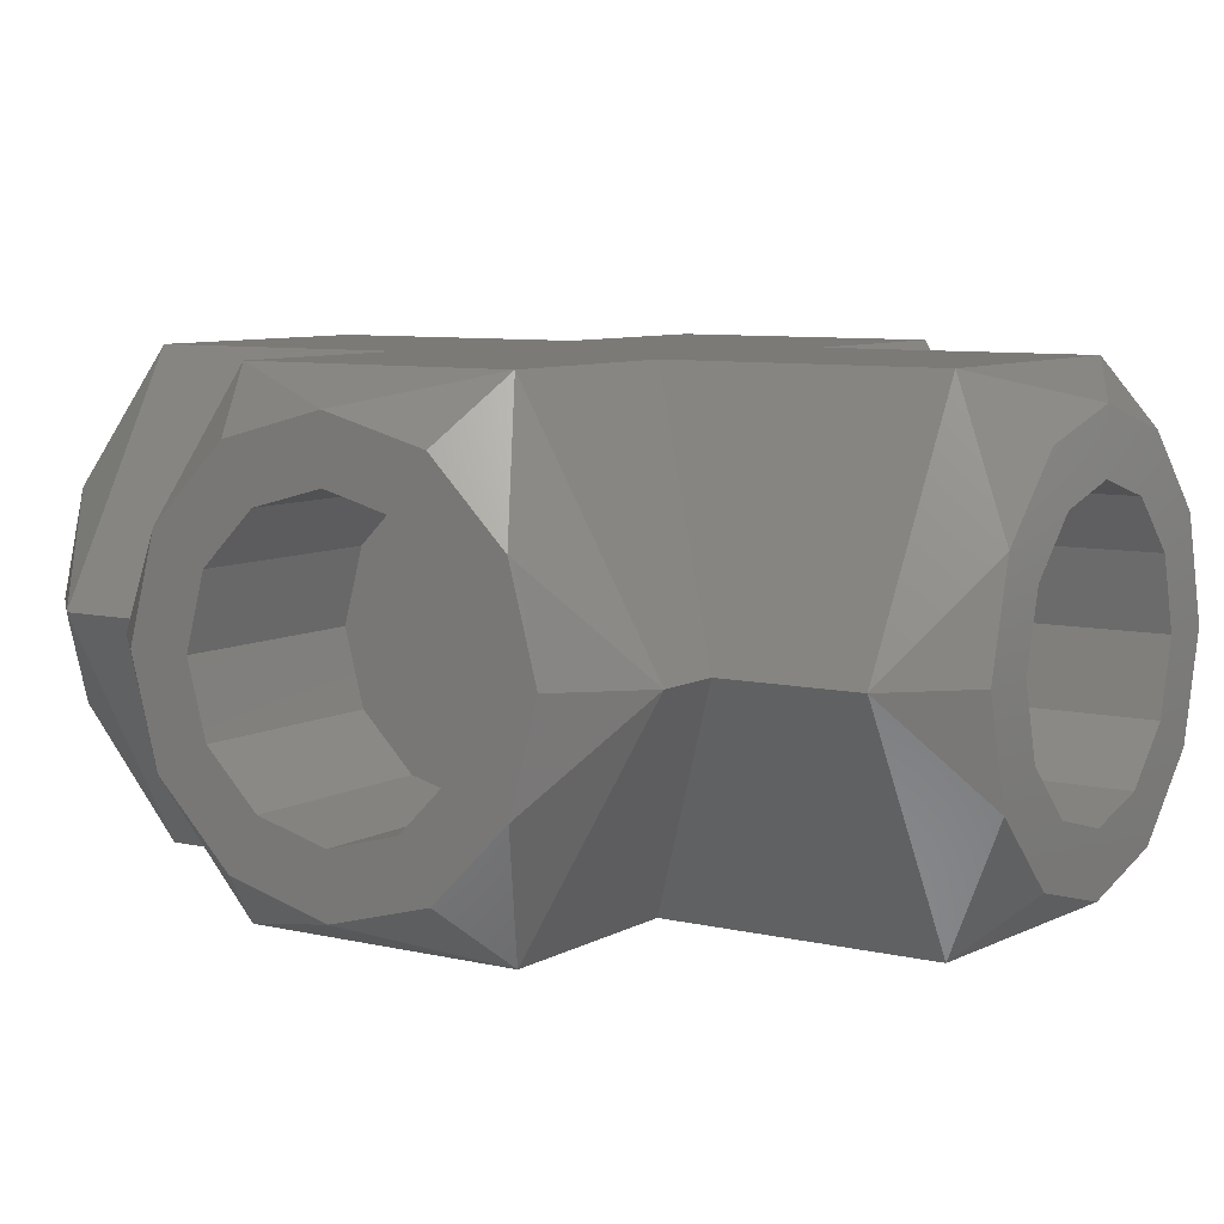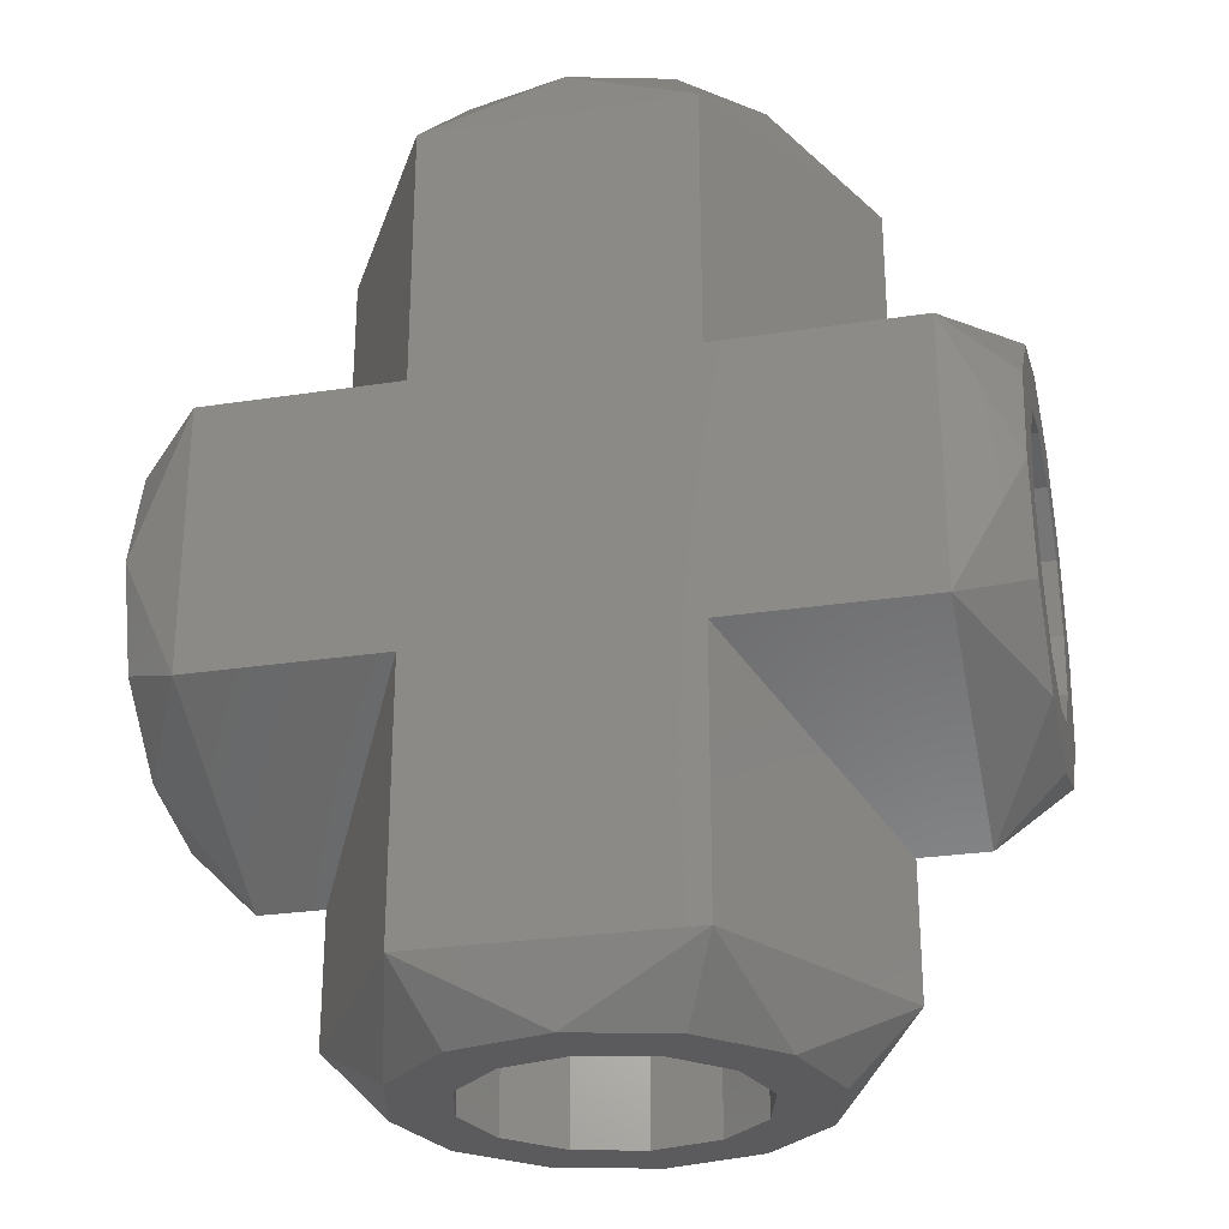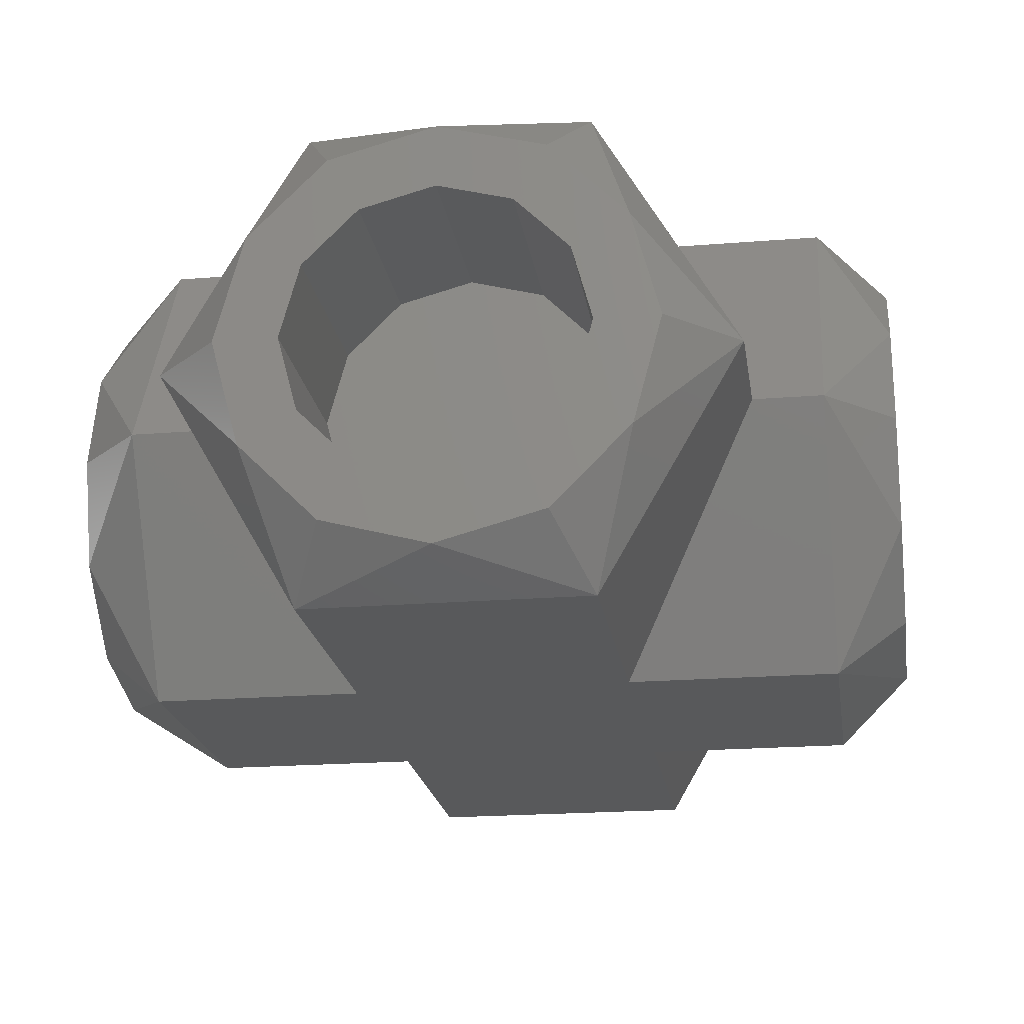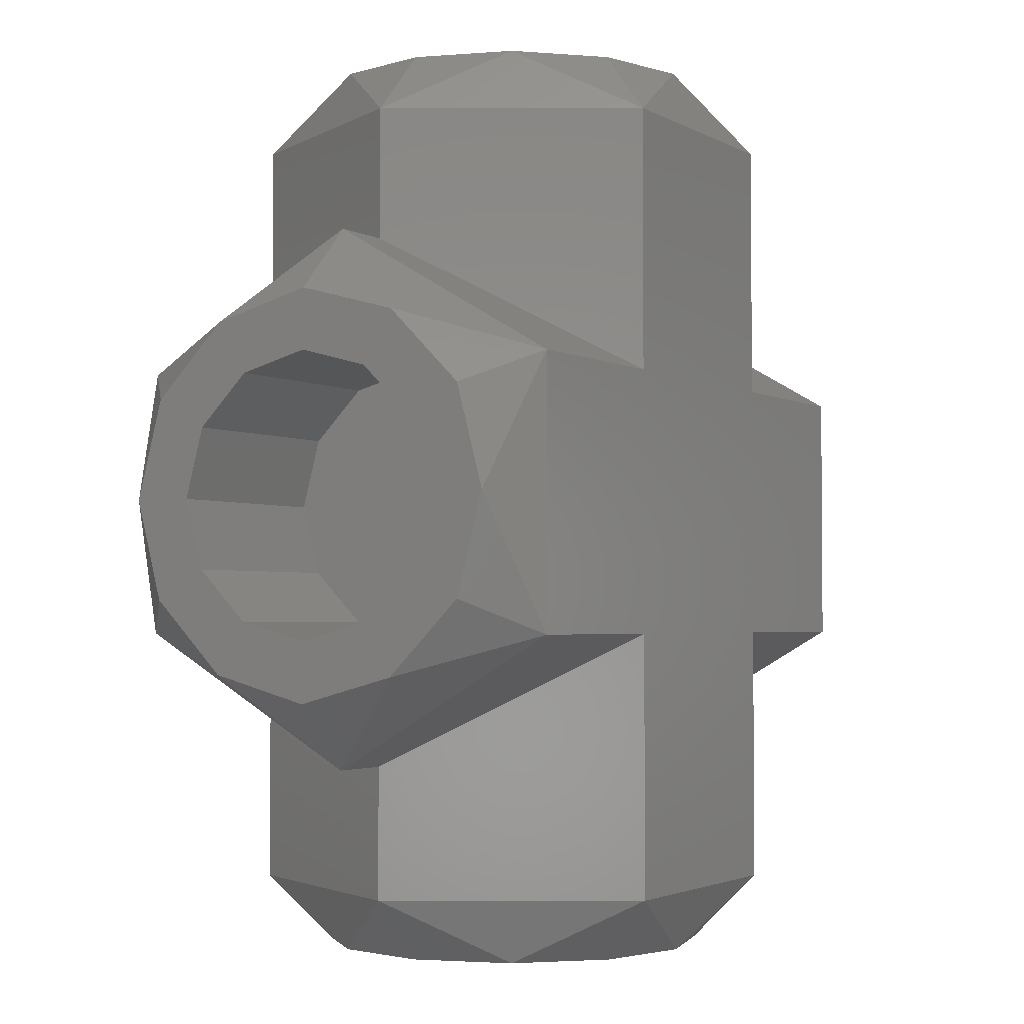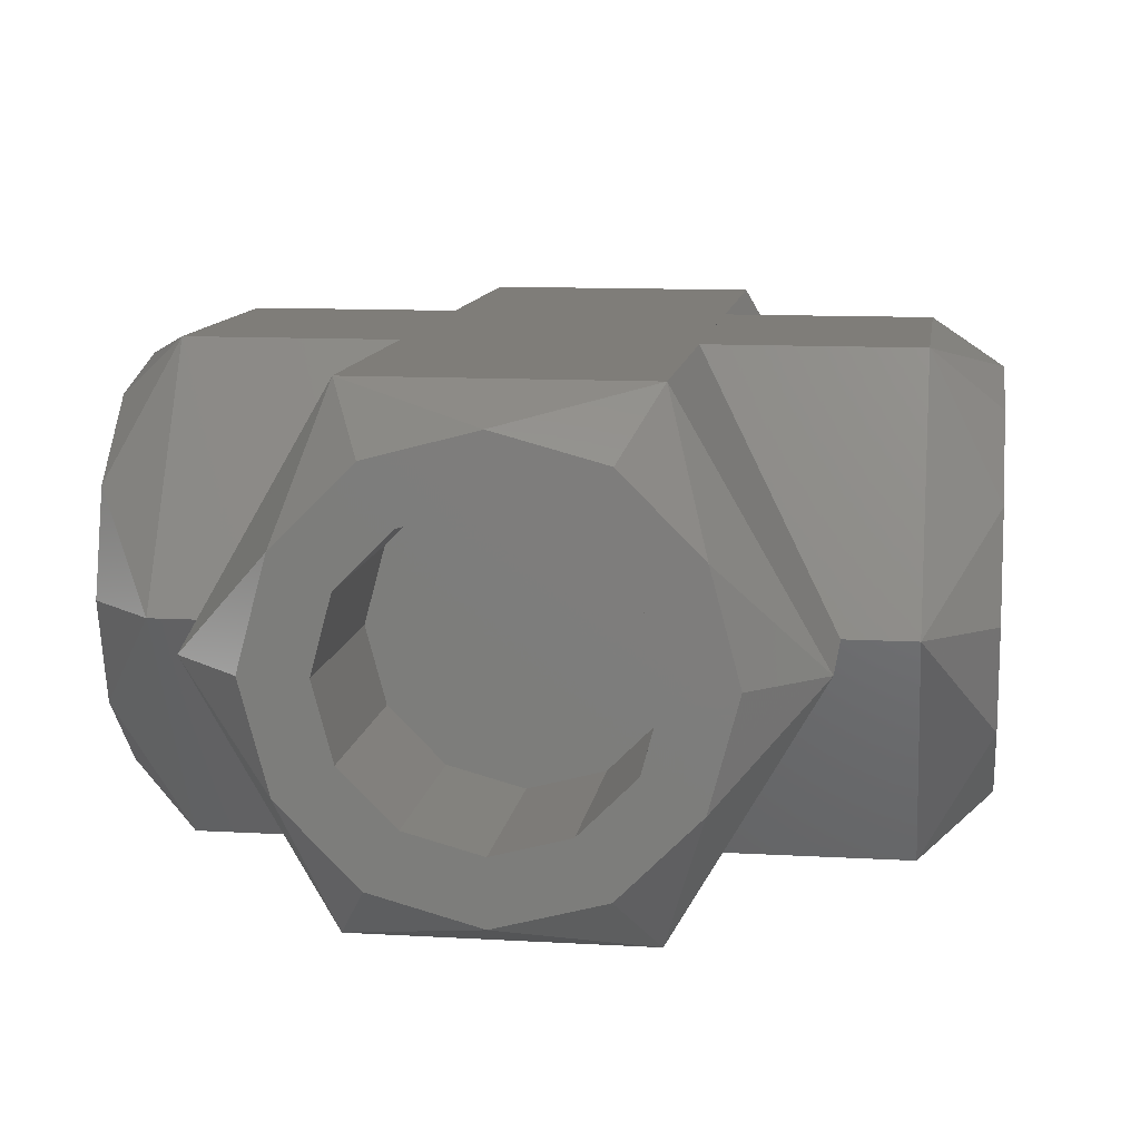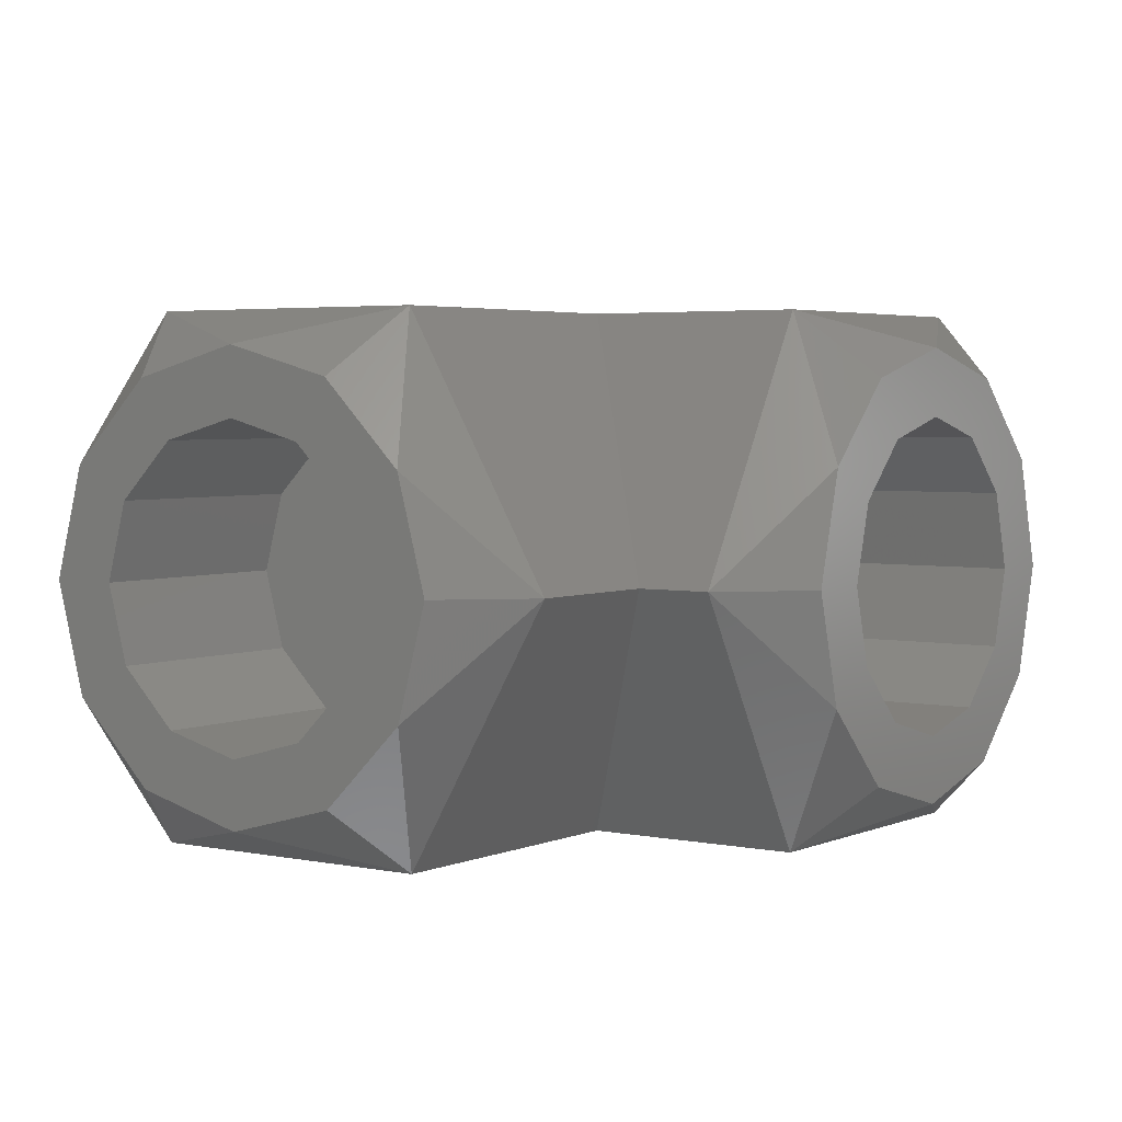
<metadata>
{"format":"stl","ext":"stl","renderer":"f3d","projection":"perspective","resolution":1024,"background":"white","views":[{"elev":7.7,"azim":123.5,"up":"+Z"},{"elev":-27.0,"azim":13.4,"up":"+Y"},{"elev":-20.4,"azim":-171.6,"up":"+Z"},{"elev":-2.7,"azim":120.1,"up":"+Y"},{"elev":11.1,"azim":8.1,"up":"+Z"},{"elev":3.5,"azim":35.2,"up":"+Z"}]}
</metadata>
<code>
# stl→obj: 194 verts, 384 faces
v -12.78 36.53 7.866
v -11.78 36.03 7
v -12.78 35.43 8.964
v -0.7804 40.63 8.964
v -0.7804 39.53 7.866
v -1.78 40.03 7
v -12.78 40.63 11.96
v -11.78 42.03 10.46
v -12.78 41.03 10.46
v -10.78 40.03 7
v -8.78 36.03 7
v -10.78 36.03 7
v -8.78 40.03 7
v -7.83 42.03 8.645
v -5.73 42.03 8.645
v -6.78 42.03 8.364
v -8.599 42.03 9.414
v -4.962 42.03 9.414
v -8.88 42.03 10.46
v -4.68 42.03 10.46
v -8.599 42.03 11.51
v -4.962 42.03 11.51
v -7.83 42.03 12.28
v -5.73 42.03 12.28
v -6.78 42.03 12.56
v -4.962 34.03 11.51
v -4.68 31.03 10.46
v -4.962 31.03 11.51
v -4.68 34.03 10.46
v -6.78 45.03 8.364
v -7.83 45.03 8.645
v -5.73 45.03 8.645
v -8.78 36.03 13.93
v -10.78 33.03 10.46
v -8.78 33.03 13.93
v -10.78 34.03 10.46
v -8.599 45.03 9.414
v -5.73 34.03 12.28
v -6.78 31.03 12.56
v -6.78 34.03 12.56
v -5.73 31.03 12.28
v -4.962 45.03 11.51
v -5.73 45.03 12.28
v -4.962 45.03 9.414
v -5.73 34.03 8.645
v -7.83 34.03 8.645
v -6.78 34.03 8.364
v -4.962 34.03 9.414
v -8.599 34.03 9.414
v -8.88 34.03 10.46
v -8.599 34.03 11.51
v -7.83 34.03 12.28
v -8.78 40.03 13.93
v -4.78 43.03 13.93
v -8.78 43.03 13.93
v -4.78 40.03 13.93
v -4.78 33.03 13.93
v -4.78 36.03 13.93
v -6.78 31.03 13.46
v -8.78 32.03 13.93
v -8.28 31.03 13.06
v -8.88 45.03 10.46
v -10.78 42.03 10.46
v -10.78 43.03 10.46
v -8.599 45.03 11.51
v -8.599 31.03 11.51
v -8.88 31.03 10.46
v -4.78 32.03 13.93
v -10.78 32.03 10.46
v -9.378 31.03 8.964
v -9.78 31.03 10.46
v -4.78 36.03 7
v -2.78 33.03 10.46
v -4.78 33.03 7
v -2.78 34.03 10.46
v -8.78 33.03 7
v -8.78 43.03 7
v -4.78 43.03 7
v -4.78 40.03 7
v -11.78 34.03 10.46
v -11.78 36.03 13.93
v -0.7804 36.53 13.06
v -1.78 36.03 13.93
v -0.7804 35.43 11.96
v -12.78 35.43 11.96
v -12.78 35.03 10.46
v -3.78 45.03 10.46
v -4.182 45.03 11.96
v -2.78 44.03 10.46
v -4.182 45.03 8.964
v -9.378 45.03 11.96
v -10.78 44.03 10.46
v -8.78 44.03 13.93
v -8.28 45.03 13.06
v -4.78 44.03 13.93
v -9.78 36.98 8.645
v -12.78 38.03 8.364
v -12.78 36.98 8.645
v -9.78 38.03 8.364
v -9.78 39.85 11.51
v -12.78 40.13 10.46
v -9.78 40.13 10.46
v -12.78 39.85 11.51
v -0.7804 35.43 8.964
v -0.7804 35.03 10.46
v -0.7804 36.53 7.866
v -0.7804 35.93 10.46
v -0.7804 36.21 9.414
v -0.7804 36.98 8.645
v -0.7804 38.03 7.464
v -0.7804 38.03 8.364
v -0.7804 39.08 8.645
v -0.7804 39.85 9.414
v -0.7804 40.13 10.46
v -0.7804 36.21 11.51
v -0.7804 36.98 12.28
v -0.7804 38.03 13.46
v -0.7804 38.03 12.56
v -0.7804 39.08 12.28
v -0.7804 39.53 13.06
v -0.7804 39.85 11.51
v -0.7804 40.63 11.96
v -0.7804 41.03 10.46
v -12.78 39.08 12.28
v -9.78 38.03 12.56
v -12.78 38.03 12.56
v -9.78 39.08 12.28
v -12.78 36.21 11.51
v -9.78 35.93 10.46
v -12.78 35.93 10.46
v -9.78 36.21 11.51
v -1.78 34.03 10.46
v -12.78 36.98 12.28
v -9.78 36.98 12.28
v -12.78 38.03 7.464
v -3.78 36.21 9.414
v -3.78 36.21 11.51
v -3.78 35.93 10.46
v -3.78 36.98 12.28
v -3.78 36.98 8.645
v -3.78 38.03 12.56
v -3.78 38.03 8.364
v -3.78 39.08 8.645
v -3.78 39.08 12.28
v -3.78 39.85 9.414
v -3.78 39.85 11.51
v -3.78 40.13 10.46
v -12.78 39.08 8.645
v -9.78 39.08 8.645
v -2.78 42.03 10.46
v -2.78 43.03 10.46
v -1.78 42.03 10.46
v -9.78 36.21 9.414
v -12.78 36.21 9.414
v -11.78 40.03 13.93
v -11.78 40.03 7
v -12.78 39.53 7.866
v -12.78 36.53 13.06
v -1.78 40.03 13.93
v -1.78 36.03 7
v -12.78 40.63 8.964
v -12.78 38.03 13.46
v -9.78 39.85 9.414
v -12.78 39.85 9.414
v -12.78 39.53 13.06
v -4.68 45.03 10.46
v -6.78 45.03 12.56
v -7.83 31.03 8.645
v -8.599 31.03 9.414
v -2.78 32.03 10.46
v -4.78 32.03 7
v -9.378 31.03 11.96
v -4.182 31.03 8.964
v -5.28 31.03 7.866
v -8.78 32.03 7
v -4.182 31.03 11.96
v -5.28 31.03 13.06
v -6.78 31.03 7.464
v -8.28 31.03 7.866
v -6.78 31.03 8.364
v -5.73 31.03 8.645
v -4.962 31.03 9.414
v -3.78 31.03 10.46
v -7.83 31.03 12.28
v -7.83 45.03 12.28
v -8.78 44.03 7
v -9.378 45.03 8.964
v -8.28 45.03 7.866
v -5.28 45.03 7.866
v -6.78 45.03 7.464
v -9.78 45.03 10.46
v -5.28 45.03 13.06
v -6.78 45.03 13.46
v -4.78 44.03 7
f 1 2 3
f 4 5 6
f 7 8 9
f 10 11 12
f 11 10 13
f 14 15 16
f 15 14 17
f 15 17 18
f 18 17 19
f 18 19 20
f 20 19 21
f 20 21 22
f 22 21 23
f 22 23 24
f 24 23 25
f 26 27 28
f 27 26 29
f 14 30 31
f 30 14 16
f 16 32 30
f 32 16 15
f 33 34 35
f 34 33 36
f 17 31 37
f 31 17 14
f 38 39 40
f 39 38 41
f 42 24 43
f 24 42 22
f 44 15 18
f 15 44 32
f 45 46 47
f 46 45 48
f 46 48 49
f 49 48 50
f 50 48 29
f 50 29 26
f 50 26 51
f 51 26 52
f 52 26 38
f 52 38 40
f 53 54 55
f 54 53 33
f 54 33 35
f 54 35 56
f 56 35 57
f 56 57 58
f 59 60 61
f 37 19 17
f 19 37 62
f 55 63 53
f 63 55 64
f 62 21 19
f 21 62 65
f 50 66 67
f 66 50 51
f 68 35 60
f 35 68 57
f 69 70 71
f 72 73 74
f 73 72 75
f 11 74 76
f 74 11 13
f 74 13 77
f 74 77 78
f 74 78 72
f 72 78 79
f 33 80 36
f 80 33 81
f 82 83 84
f 85 86 80
f 87 88 89
f 87 89 90
f 91 92 93
f 93 94 91
f 54 93 55
f 93 54 95
f 96 97 98
f 97 96 99
f 100 101 102
f 101 100 103
f 104 84 105
f 84 104 106
f 84 106 107
f 107 106 108
f 108 106 109
f 109 106 110
f 109 110 111
f 111 110 5
f 111 5 112
f 112 5 113
f 113 5 4
f 113 4 114
f 107 82 84
f 82 107 115
f 82 115 116
f 82 116 117
f 117 116 118
f 117 118 119
f 117 119 120
f 120 119 121
f 120 121 122
f 122 121 114
f 122 114 4
f 122 4 123
f 124 125 126
f 125 124 127
f 128 129 130
f 129 128 131
f 3 80 86
f 83 75 132
f 75 83 58
f 133 131 128
f 131 133 134
f 135 2 1
f 136 137 138
f 137 136 139
f 139 136 140
f 139 140 141
f 141 140 142
f 141 142 143
f 141 143 144
f 144 143 145
f 144 145 146
f 146 145 147
f 138 108 136
f 108 138 107
f 99 148 97
f 148 99 149
f 140 111 142
f 111 140 109
f 137 107 138
f 107 137 115
f 143 113 145
f 113 143 112
f 78 150 79
f 150 78 151
f 152 4 6
f 114 145 113
f 145 114 147
f 130 153 154
f 153 130 129
f 33 155 81
f 155 33 53
f 121 147 114
f 147 121 146
f 142 112 143
f 112 142 111
f 150 6 79
f 6 150 152
f 150 54 56
f 54 150 151
f 153 98 154
f 98 153 96
f 156 135 157
f 119 146 121
f 146 119 144
f 81 85 80
f 158 85 81
f 118 139 141
f 139 118 116
f 58 159 56
f 159 58 83
f 156 12 2
f 12 156 10
f 155 8 7
f 159 117 120
f 106 104 160
f 8 156 161
f 8 10 156
f 10 8 13
f 13 8 63
f 155 162 81
f 163 148 149
f 148 163 164
f 155 63 8
f 63 155 53
f 104 105 132
f 132 160 104
f 132 72 160
f 72 132 75
f 83 132 84
f 159 122 152
f 122 159 120
f 161 156 157
f 156 2 135
f 139 115 137
f 115 139 116
f 56 152 150
f 152 56 159
f 106 160 110
f 7 165 155
f 8 161 9
f 85 3 86
f 3 85 158
f 3 158 130
f 130 158 128
f 128 158 133
f 133 158 162
f 133 162 126
f 126 162 165
f 126 165 124
f 124 165 103
f 103 165 7
f 103 7 101
f 130 1 3
f 1 130 154
f 1 154 98
f 1 98 135
f 135 98 97
f 135 97 148
f 135 148 157
f 157 148 164
f 157 164 161
f 161 164 101
f 161 101 7
f 161 7 9
f 162 158 81
f 80 3 2
f 136 109 140
f 109 136 108
f 155 165 162
f 103 127 124
f 127 103 100
f 102 164 163
f 164 102 101
f 82 117 83
f 79 160 72
f 160 79 6
f 131 153 129
f 153 131 134
f 153 134 96
f 96 134 125
f 96 125 99
f 99 125 127
f 99 127 149
f 149 127 100
f 149 100 163
f 163 100 102
f 84 132 105
f 110 160 6
f 110 6 5
f 123 4 152
f 117 159 83
f 122 123 152
f 36 12 11
f 12 36 2
f 2 36 80
f 119 141 144
f 141 119 118
f 126 134 133
f 134 126 125
f 63 77 13
f 77 63 64
f 166 18 20
f 18 166 44
f 43 25 167
f 25 43 24
f 168 49 169
f 49 168 46
f 74 170 171
f 170 74 73
f 69 71 172
f 173 174 171
f 175 70 69
f 34 175 69
f 175 34 76
f 69 172 60
f 170 68 176
f 68 177 176
f 178 179 175
f 174 179 178
f 179 174 173
f 179 173 180
f 180 173 181
f 181 173 182
f 182 173 183
f 182 183 27
f 27 183 176
f 27 176 28
f 28 176 41
f 41 176 177
f 41 177 39
f 180 70 179
f 70 180 168
f 70 168 169
f 70 169 71
f 71 169 67
f 71 67 66
f 71 66 172
f 172 66 184
f 172 184 61
f 61 184 39
f 61 39 177
f 61 177 59
f 170 173 171
f 26 41 38
f 41 26 28
f 170 57 68
f 57 170 73
f 74 175 76
f 175 74 171
f 36 76 34
f 76 36 11
f 60 172 61
f 167 23 185
f 23 167 25
f 40 184 52
f 184 40 39
f 68 60 59
f 170 176 183
f 70 175 179
f 171 178 175
f 171 174 178
f 170 183 173
f 29 182 27
f 182 29 48
f 68 59 177
f 48 181 182
f 181 48 45
f 181 47 180
f 47 181 45
f 35 69 60
f 69 35 34
f 42 20 22
f 20 42 166
f 51 184 66
f 184 51 52
f 65 23 21
f 23 65 185
f 49 67 169
f 67 49 50
f 180 46 168
f 46 180 47
f 55 92 64
f 92 55 93
f 151 95 54
f 95 151 89
f 92 77 64
f 77 92 186
f 187 188 186
f 188 189 190
f 189 188 187
f 189 187 30
f 30 187 31
f 31 187 37
f 37 187 191
f 37 191 62
f 62 191 91
f 62 91 65
f 65 91 185
f 185 91 94
f 185 94 167
f 30 90 189
f 90 30 32
f 90 32 44
f 90 44 87
f 87 44 166
f 87 166 42
f 87 42 88
f 88 42 43
f 88 43 192
f 192 43 167
f 192 167 94
f 192 94 193
f 187 186 92
f 88 95 89
f 194 151 78
f 151 194 89
f 95 192 193
f 90 89 194
f 189 194 190
f 95 88 192
f 91 191 92
f 95 193 93
f 187 92 191
f 188 190 186
f 194 186 190
f 90 194 189
f 93 193 94
f 194 77 186
f 77 194 78
f 75 57 73
f 57 75 58

</code>
